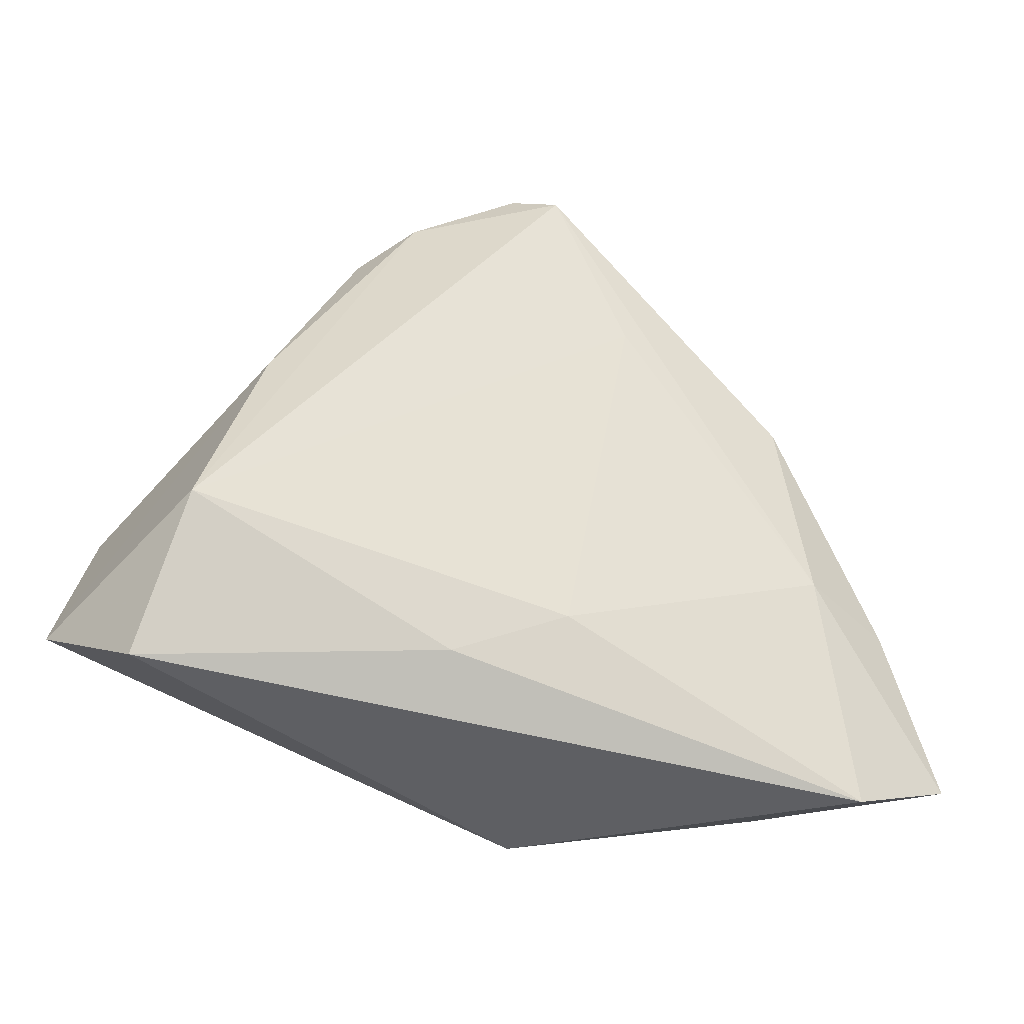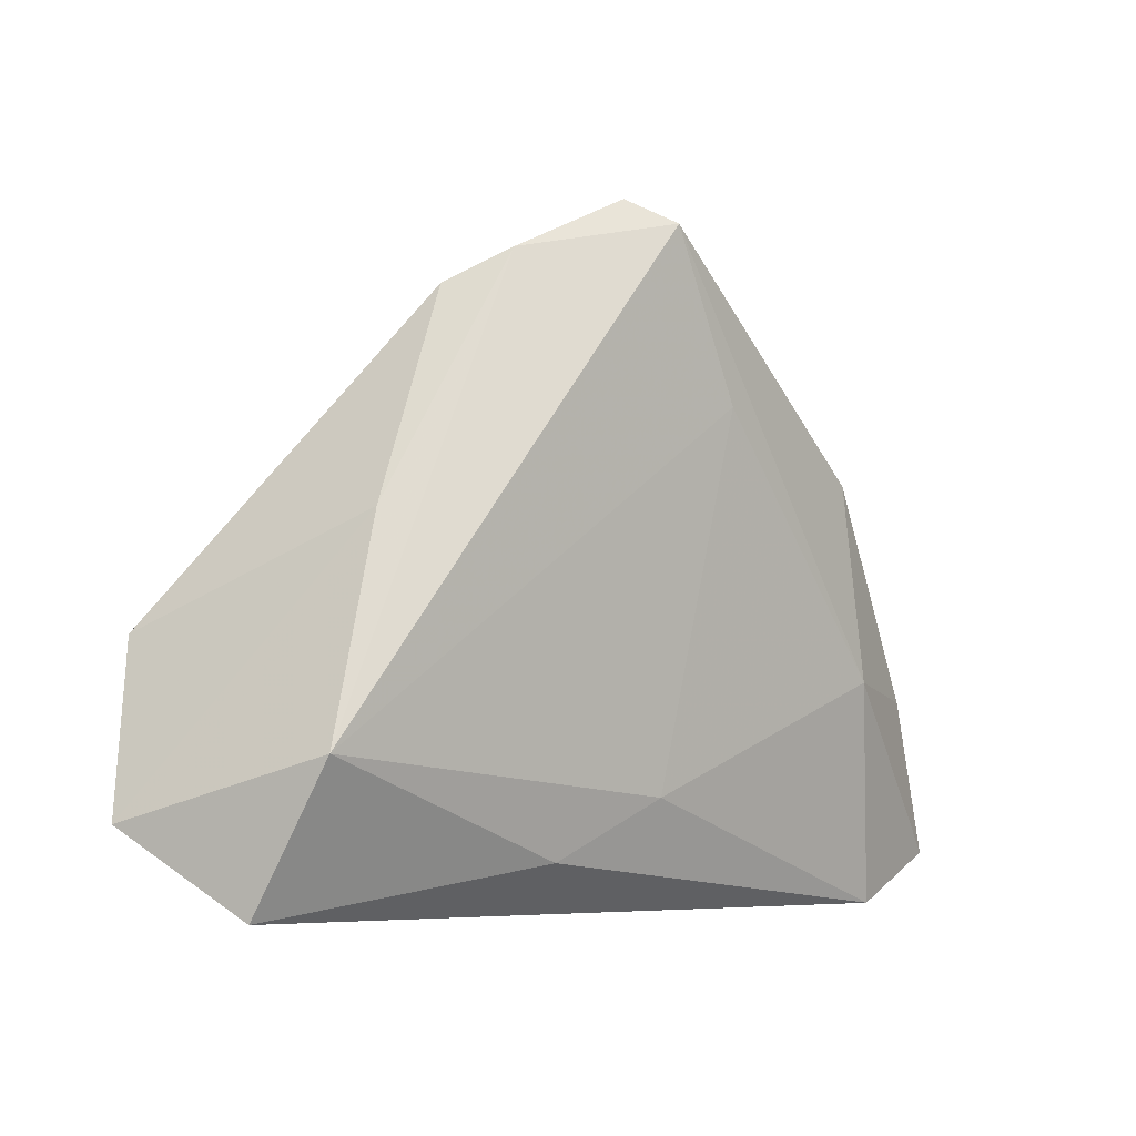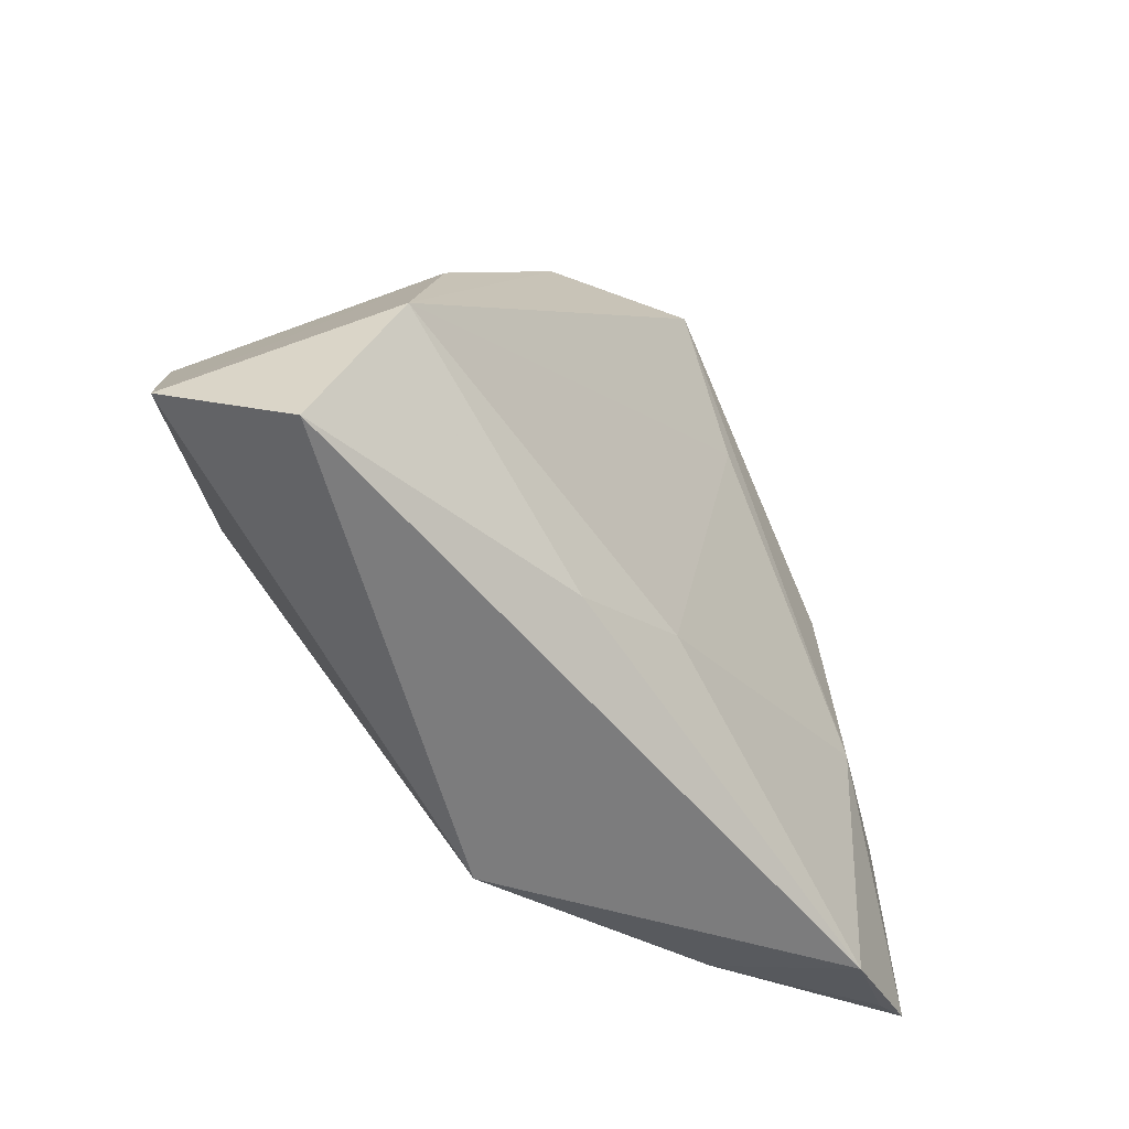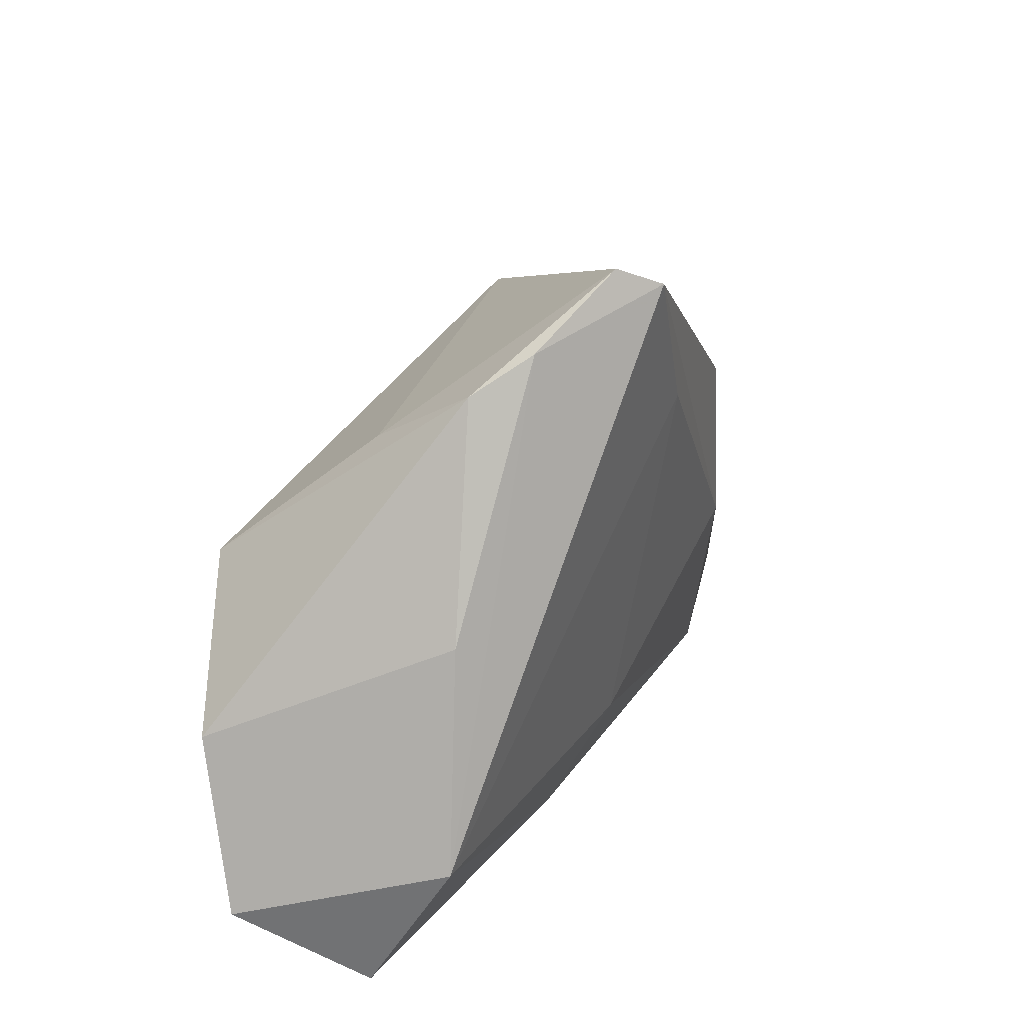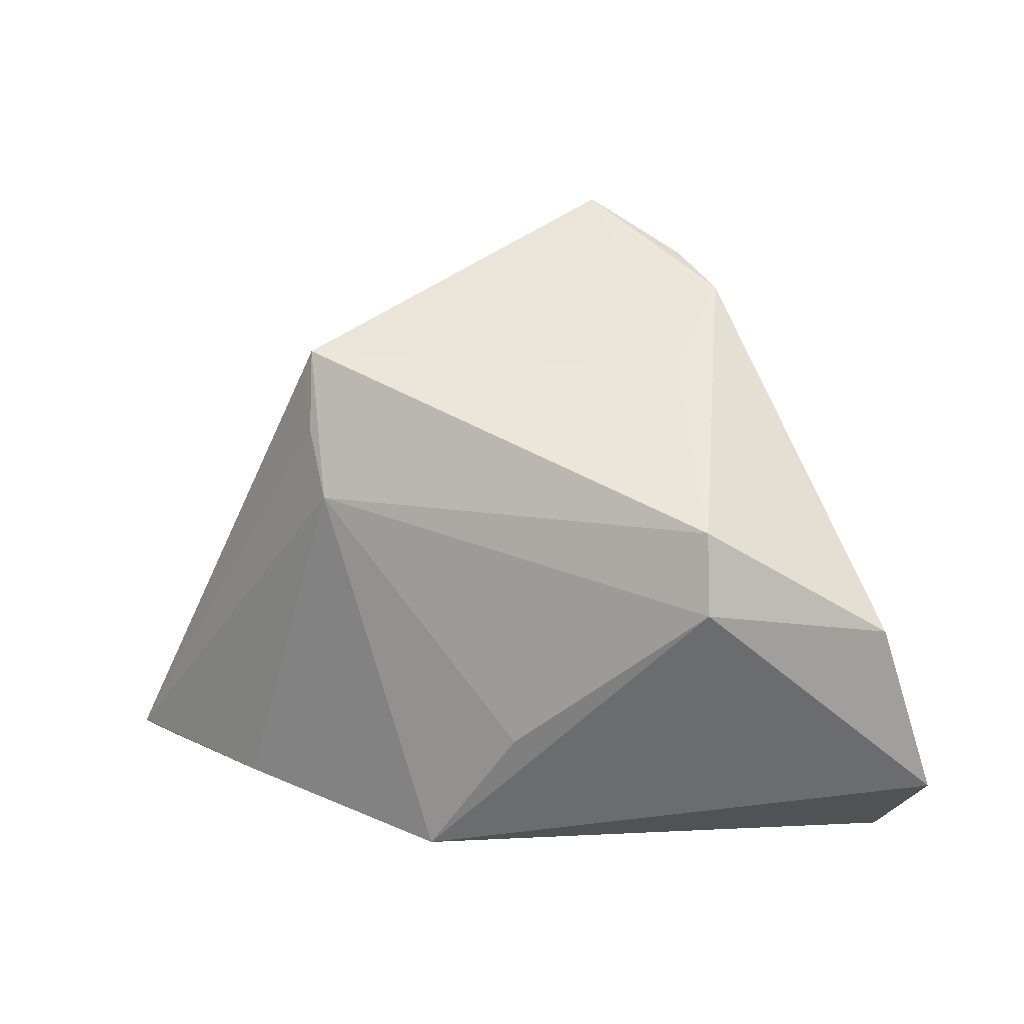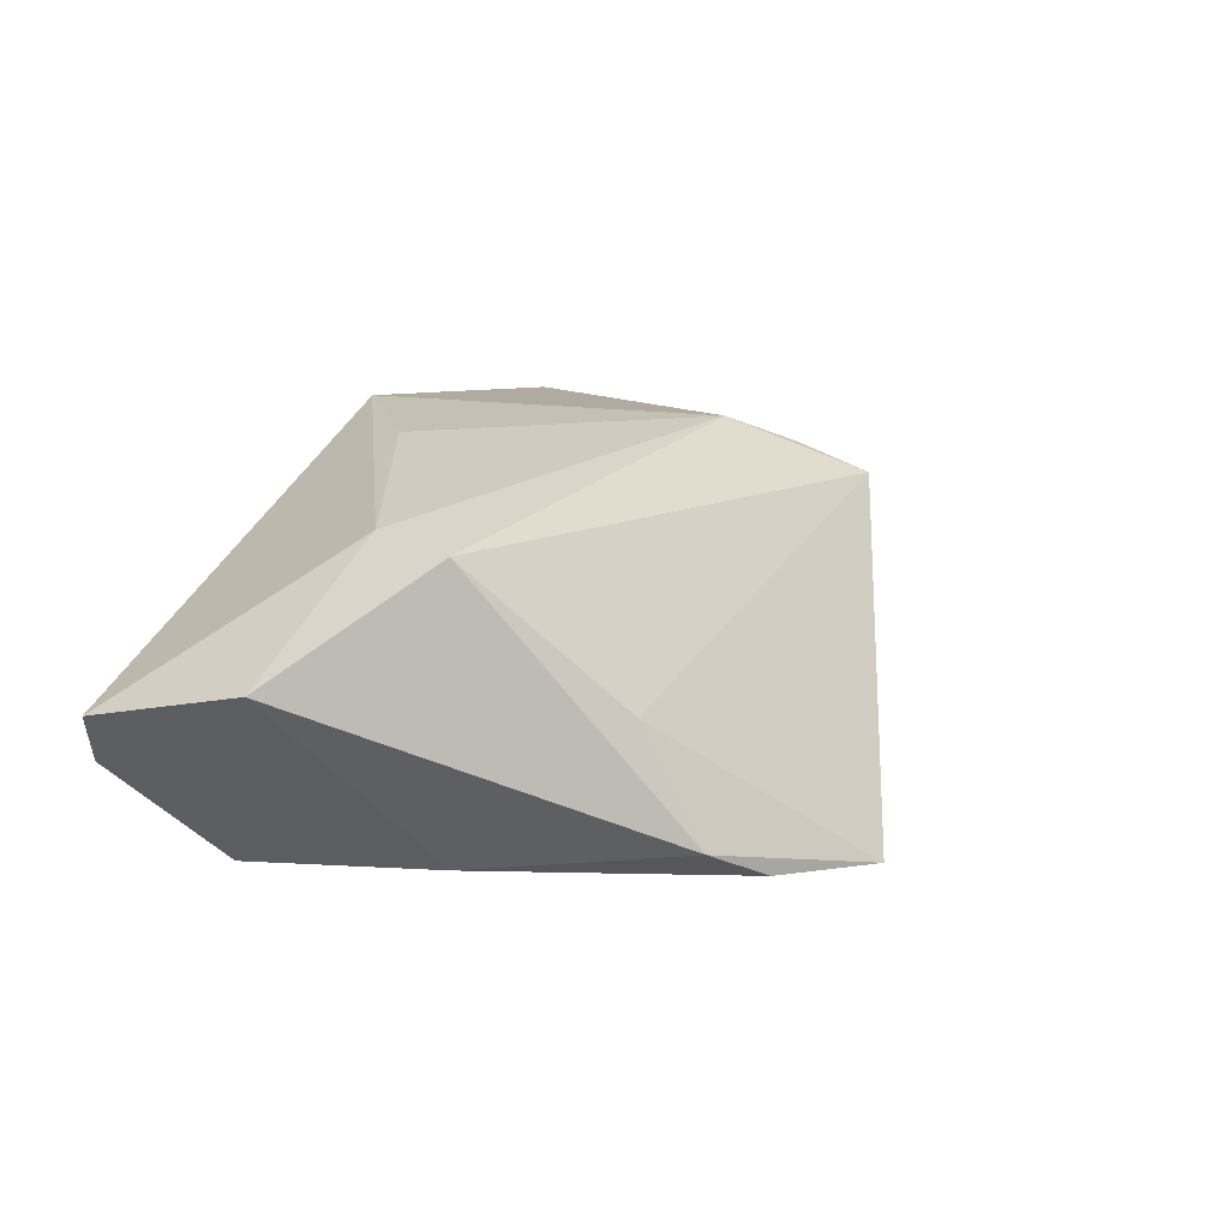
<metadata>
{"format":"obj","ext":"obj","renderer":"f3d","projection":"perspective","resolution":1024,"background":"white","views":[{"elev":-40.7,"azim":166.7,"up":"+Y"},{"elev":-5.8,"azim":146.9,"up":"+Y"},{"elev":-58.8,"azim":136.1,"up":"+Y"},{"elev":29.2,"azim":125.5,"up":"+Y"},{"elev":10.4,"azim":23.2,"up":"+Y"},{"elev":25.5,"azim":126.0,"up":"+Z"}]}
</metadata>
<code>
v 0.02032 0.02888 0.002695
v 0.02042 0.0381 -0.01121
v -0.038 0.01928 -0.01087
v 0.04363 -0.03292 -0.01235
v 0.03931 -0.01527 -0.0218
v -0.03807 -0.0287 0.01123
v -0.005043 0.04613 -0.0218
v 0.03166 0.01134 -0.01729
v -0.02404 0.02055 0.01899
v -0.05716 -0.02804 0.002059
v 0.006677 -0.02696 -0.01382
v 0.0002595 0.04906 -0.01825
v -0.01525 0.0262 -0.01833
v 0.05346 -0.02255 0.001122
v 0.04905 -0.001548 0.00807
v -0.06135 -0.02672 0.00207
v 0.03039 0.01148 0.02091
v -0.007604 -0.01963 -0.01416
v 0.01358 0.04224 -0.01581
v -0.048 -0.03292 -0.002646
v -0.04186 -0.005159 -0.009966
v -0.007583 -0.03292 0.01817
v 0.03091 0.001592 0.02169
v -0.02092 0.01231 0.02133
v -0.03714 0.02057 -0.008676
v 0.005258 -0.01719 0.02069
v -0.05325 -0.007145 -0.003056
v -0.02468 0.03051 0.01705
f 8 14 5
f 15 2 17
f 15 14 8
f 8 2 15
f 7 21 3
f 7 28 12
f 17 2 1
f 1 28 17
f 2 12 1
f 1 12 28
f 23 22 14
f 23 15 17
f 14 15 23
f 4 5 14
f 14 22 4
f 7 5 13
f 13 21 7
f 25 28 7
f 7 3 25
f 27 21 16
f 27 3 21
f 27 25 3
f 16 28 27
f 28 25 27
f 19 2 8
f 19 12 2
f 7 12 19
f 8 5 19
f 19 5 7
f 24 6 22
f 17 28 24
f 24 23 17
f 16 6 24
f 16 21 20
f 20 4 22
f 22 6 20
f 18 13 5
f 21 13 18
f 18 20 21
f 22 23 26
f 26 24 22
f 23 24 26
f 9 28 16
f 16 24 9
f 9 24 28
f 10 6 16
f 16 20 10
f 10 20 6
f 20 18 11
f 4 20 11
f 11 18 5
f 5 4 11

</code>
